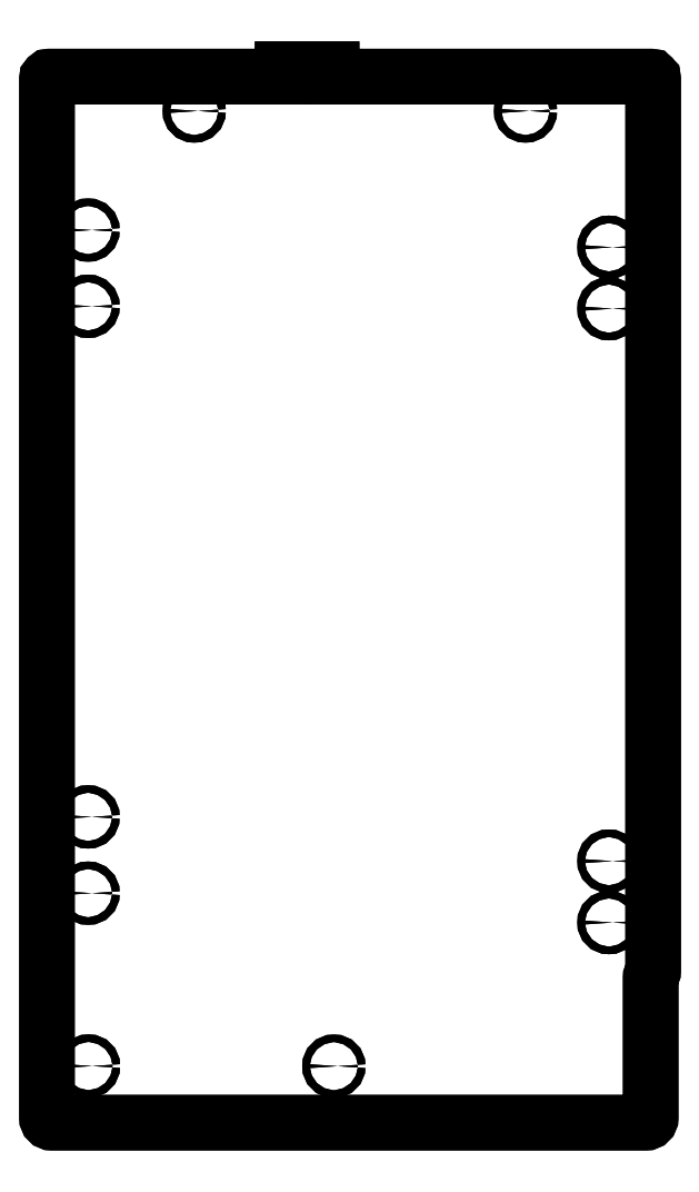
<metadata>
{"format":"dxf","ext":"dxf","renderer":"ezdxf+matplotlib","layout":"modelspace","background":"white","min_lineweight":24,"dpi":150}
</metadata>
<code>
0
SECTION
2
ENTITIES
0
LWPOLYLINE
8
0
90
15
70
1
43
0
10
-253.5
20
-368.6
42
0.1827
10
-253
20
-367.3
10
-253
20
-4
42
0.4142
10
-254
20
-3
10
-384
20
-3
10
-384
20
-4.263e-12
10
-404
20
-4.334e-12
10
-404
20
-3
10
-499
20
-3
42
0.4142
10
-500
20
-4
10
-500
20
-427
42
0.4142
10
-498
20
-429
10
-256
20
-429
42
0.4142
10
-254
20
-427
10
-254
20
-369.9
42
-0.1827
0
CIRCLE
8
0
10
-383.1
20
-406
30
1.243e-12
40
1.55
210
-4.131e-15
220
7.889e-31
230
1
0
CIRCLE
8
0
10
-483.1
20
-405.9
30
8.171e-13
40
1.55
210
-4.131e-15
220
7.889e-31
230
1
0
CIRCLE
8
0
10
-483.2
20
-335.5
30
5.329e-13
40
1.55
210
-4.131e-15
220
-7.889e-31
230
1
0
CIRCLE
8
0
10
-483.2
20
-304.5
30
3.908e-13
40
1.55
210
-4.131e-15
220
-7.889e-31
230
1
0
CIRCLE
8
0
10
-483.2
20
-96.55
30
4.263e-13
40
1.55
210
-4.131e-15
220
-7.889e-31
230
1
0
CIRCLE
8
0
10
-483.2
20
-65.5
30
-7.105e-14
40
1.55
210
-4.131e-15
220
-7.889e-31
230
1
0
CIRCLE
8
0
10
-305
20
-17
30
9.237e-13
40
1.55
210
-4.131e-15
220
7.889e-31
230
1
0
CIRCLE
8
0
10
-440
20
-17
30
3.553e-13
40
1.55
210
-4.131e-15
220
7.889e-31
230
1
0
CIRCLE
8
0
10
-271
20
-347.5
30
1.457e-12
40
1.55
210
-4.131e-15
220
7.889e-31
230
1
0
CIRCLE
8
0
10
-271
20
-322.5
30
1.35e-12
40
1.55
210
-4.131e-15
220
7.889e-31
230
1
0
CIRCLE
8
0
10
-271
20
-72.5
30
8.171e-13
40
1.55
210
-4.131e-15
220
7.889e-31
230
1
0
CIRCLE
8
0
10
-271
20
-97.5
30
1.279e-12
40
1.55
210
-4.131e-15
220
7.889e-31
230
1
0
CIRCLE
8
0
10
-383.1
20
-406
30
-3.553e-14
40
1.55
210
4.322e-17
220
-1.11e-16
230
1
0
CIRCLE
8
0
10
-483.1
20
-405.9
30
-3.553e-14
40
1.55
210
4.322e-17
220
-1.11e-16
230
1
0
LWPOLYLINE
8
0
90
15
70
1
43
0
10
-253.5
20
-368.6
42
0.1827
10
-253
20
-367.3
10
-253
20
-4
42
0.4142
10
-254
20
-3
10
-384
20
-3
10
-384
20
-4.332e-12
10
-404
20
-4.383e-12
10
-404
20
-3
10
-499
20
-3
42
0.4142
10
-500
20
-4
10
-500
20
-427
42
0.4142
10
-498
20
-429
10
-256
20
-429
42
0.4142
10
-254
20
-427
10
-254
20
-369.9
42
-0.1827
0
CIRCLE
8
0
10
-483.2
20
-335.5
30
0
40
1.55
210
4.322e-17
220
-1.11e-16
230
1
0
CIRCLE
8
0
10
-483.2
20
-304.5
30
0
40
1.55
210
4.322e-17
220
-1.11e-16
230
1
0
CIRCLE
8
0
10
-483.2
20
-96.55
30
3.553e-14
40
1.55
210
4.322e-17
220
-1.11e-16
230
1
0
CIRCLE
8
0
10
-483.2
20
-65.5
30
3.553e-14
40
1.55
210
4.322e-17
220
-1.11e-16
230
1
0
CIRCLE
8
0
10
-305
20
-17
30
3.553e-14
40
1.55
210
4.322e-17
220
-1.11e-16
230
1
0
CIRCLE
8
0
10
-440
20
-17
30
3.553e-14
40
1.55
210
4.322e-17
220
-1.11e-16
230
1
0
CIRCLE
8
0
10
-271
20
-347.5
30
0
40
1.55
210
4.322e-17
220
-1.11e-16
230
1
0
CIRCLE
8
0
10
-271
20
-322.5
30
0
40
1.55
210
4.322e-17
220
-1.11e-16
230
1
0
CIRCLE
8
0
10
-271
20
-72.5
30
3.553e-14
40
1.55
210
4.322e-17
220
-1.11e-16
230
1
0
CIRCLE
8
0
10
-271
20
-97.5
30
3.553e-14
40
1.55
210
4.322e-17
220
-1.11e-16
230
1
0
ENDSEC
0
EOF

</code>
